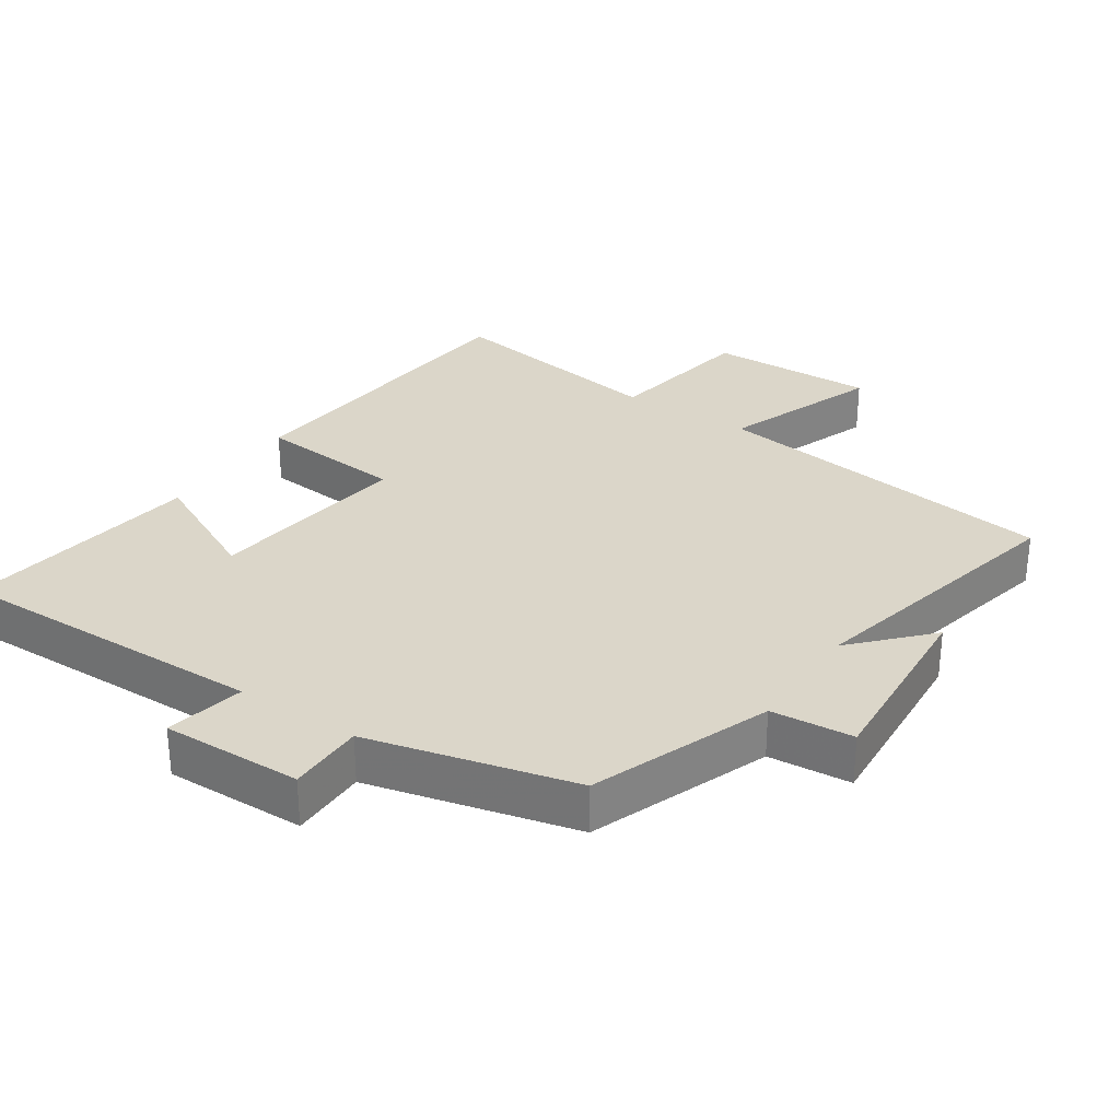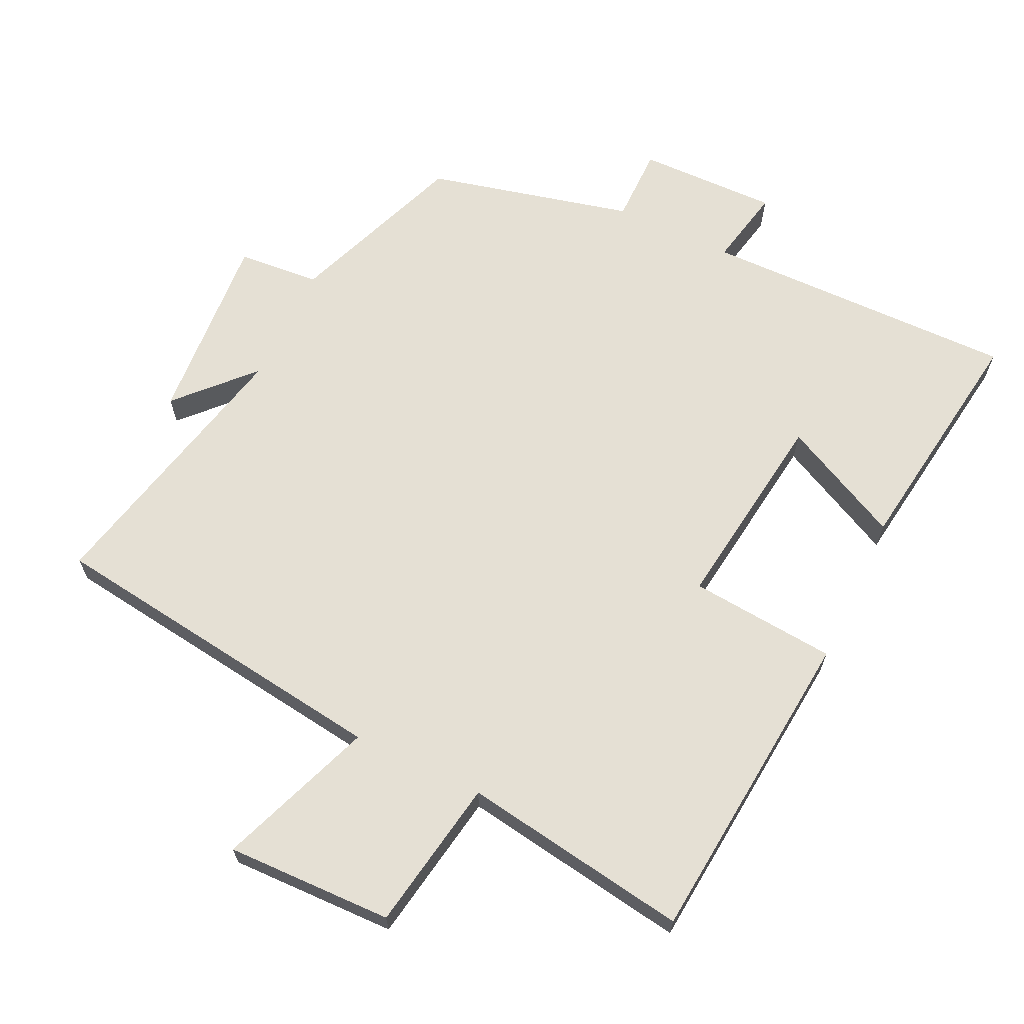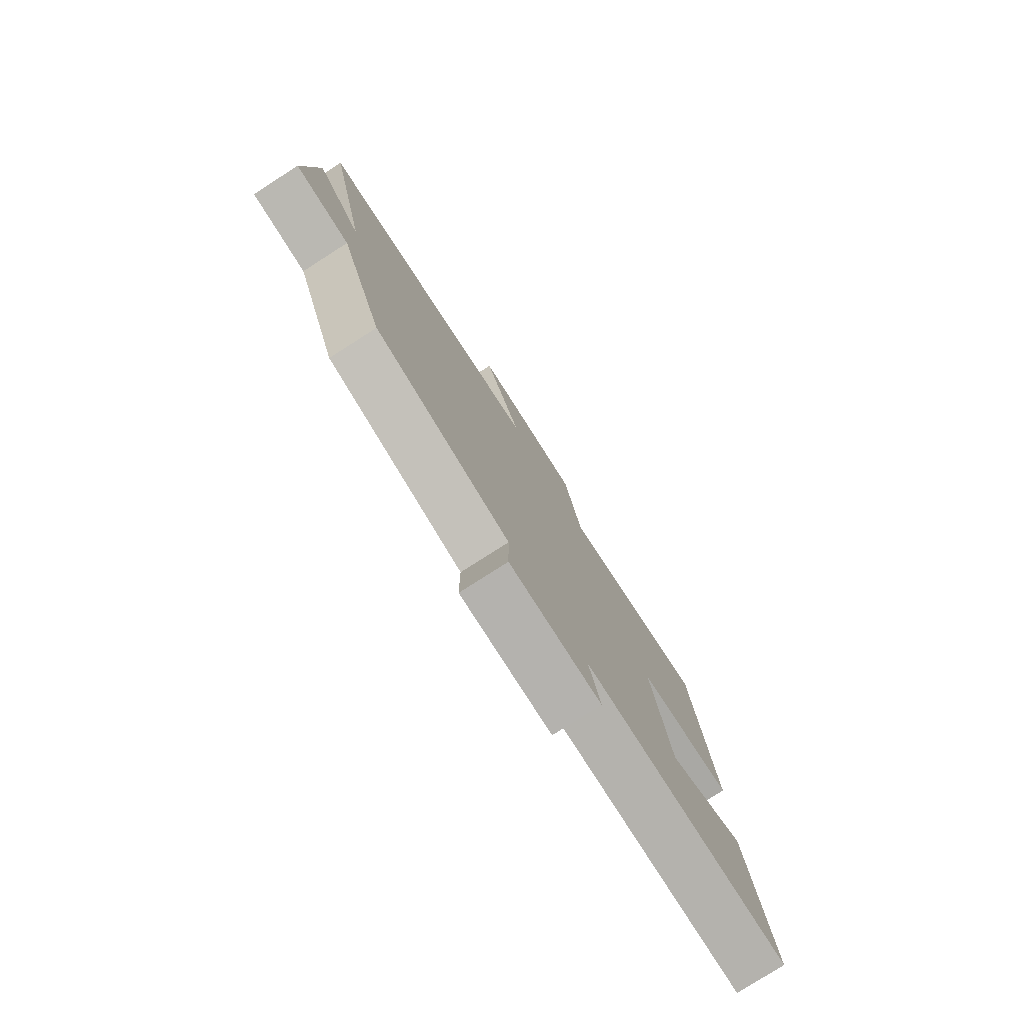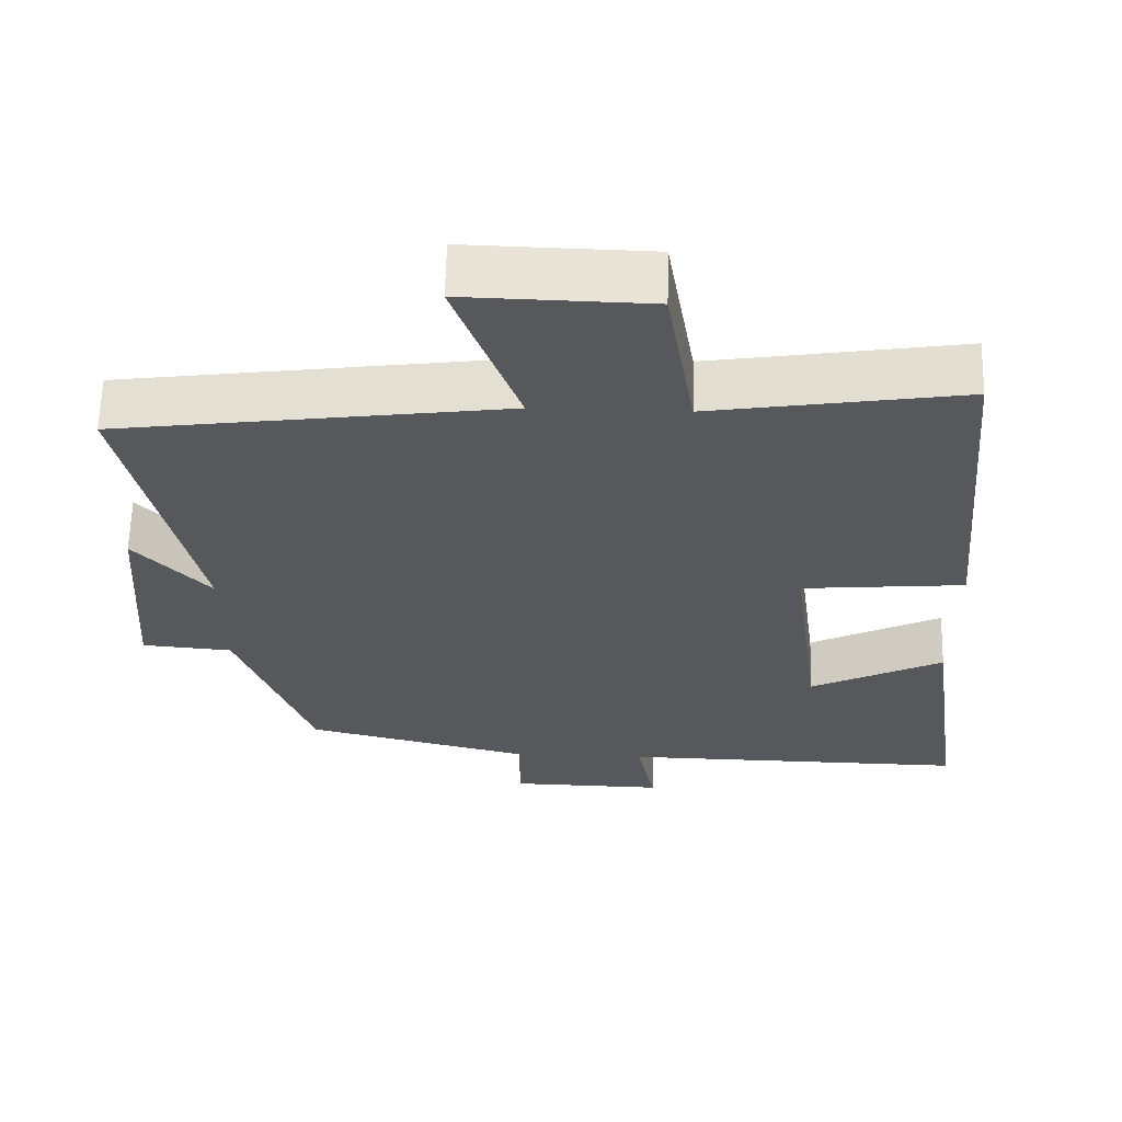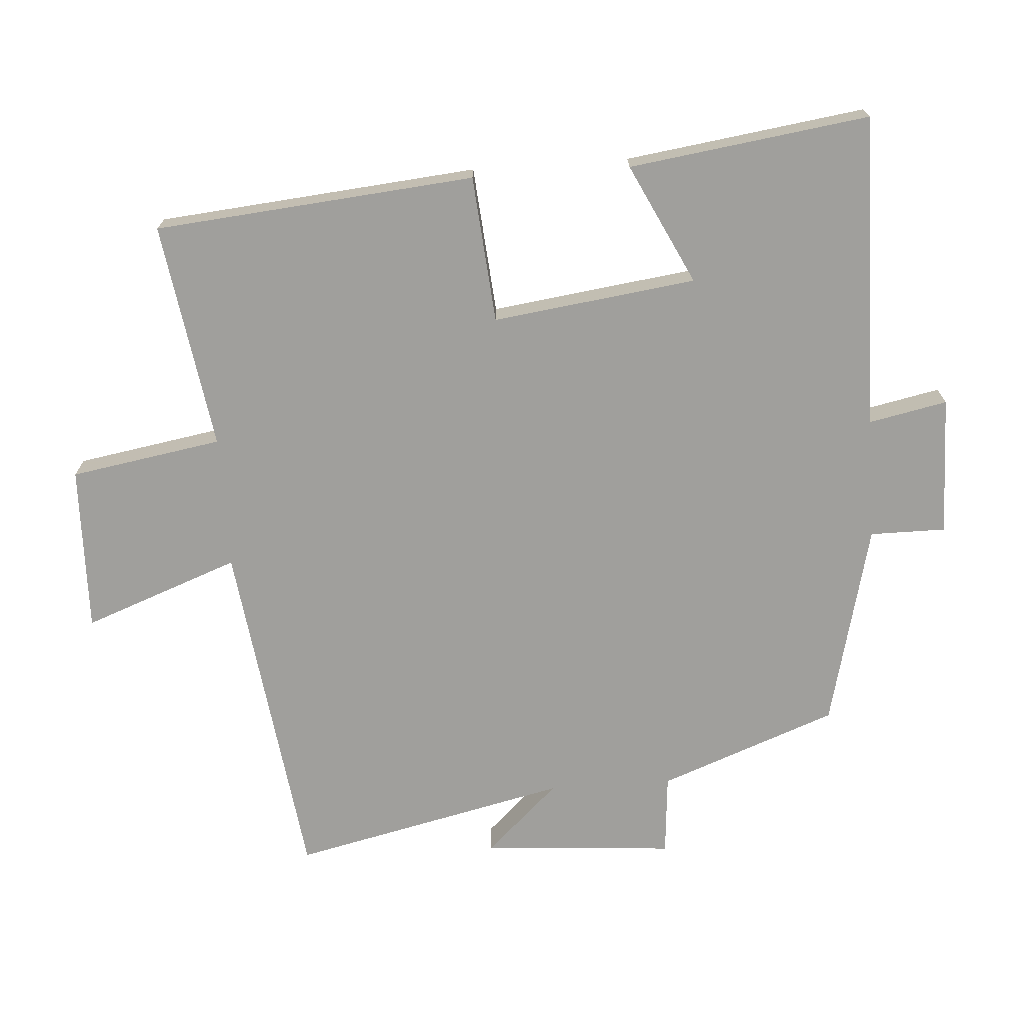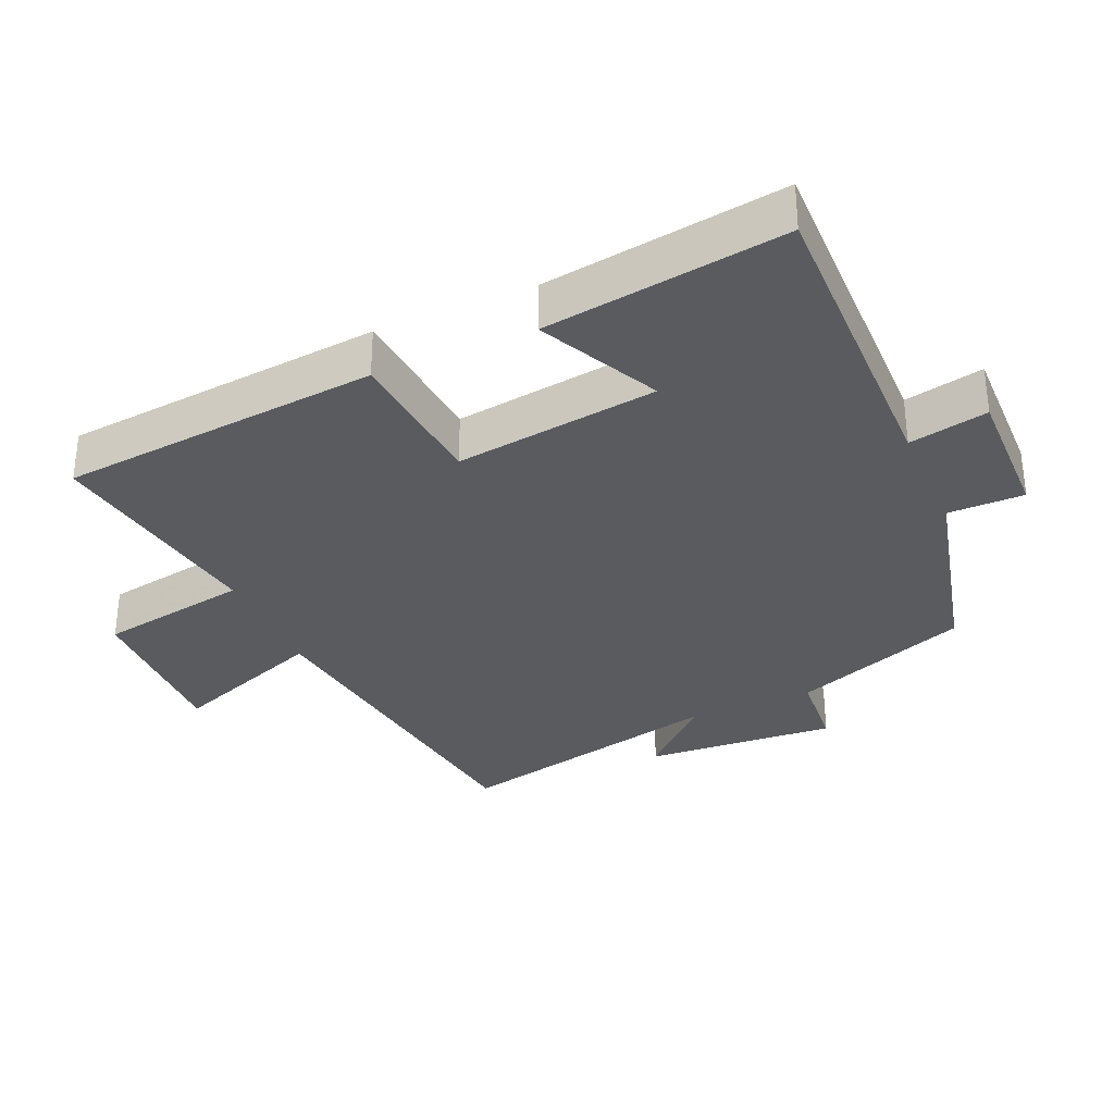
<metadata>
{"format":"obj","ext":"obj","renderer":"f3d","projection":"perspective","resolution":1024,"background":"white","views":[{"elev":30.1,"azim":-146.3,"up":"+Y"},{"elev":65.7,"azim":25.5,"up":"+Y"},{"elev":-78.9,"azim":-57.4,"up":"+Z"},{"elev":61.7,"azim":1.4,"up":"+Z"},{"elev":-71.2,"azim":93.9,"up":"+Y"},{"elev":-32.6,"azim":113.7,"up":"+Y"}]}
</metadata>
<code>
v -0.593 0.07 0.431
v -0.077 0.07 0.5
v -0.163 0.07 0.73
v 0.083 0.07 0.724
v 0.121 0.07 0.5
v 0.456 0.07 0.552
v 0.5 0.07 0.079
v 0.283 0.07 0.06
v 0.323 0.07 -0.24
v 0.5 0.07 -0.153
v 0.55 0.07 -0.507
v 0.084 0.07 -0.5
v 0.108 0.07 -0.616
v -0.098 0.07 -0.612
v -0.098 0.07 -0.5
v -0.401 0.07 -0.426
v -0.5 0.07 -0.164
v -0.621 0.07 -0.154
v -0.601 0.07 0.13
v -0.5 0.07 0.022
v -0.593 0 0.431
v -0.077 0 0.5
v -0.163 0 0.73
v 0.083 0 0.724
v 0.121 0 0.5
v 0.456 0 0.552
v 0.5 0 0.079
v 0.283 0 0.06
v 0.323 0 -0.24
v 0.5 0 -0.153
v 0.55 0 -0.507
v 0.084 0 -0.5
v 0.108 0 -0.616
v -0.098 0 -0.612
v -0.098 0 -0.5
v -0.401 0 -0.426
v -0.5 0 -0.164
v -0.621 0 -0.154
v -0.601 0 0.13
v -0.5 0 0.022
f 17 18 19 20
f 15 16 17 20
f 15 20 1 2
f 12 13 14 15
f 12 15 2
f 9 10 11 12
f 8 9 12 2
f 5 6 7 8
f 5 8 2 3
f 3 4 5
f 40 39 38 37
f 40 37 36 35
f 22 21 40 35
f 35 34 33 32
f 22 35 32
f 32 31 30 29
f 22 32 29 28
f 28 27 26 25
f 23 22 28 25
f 25 24 23
f 1 21 22 2
f 2 22 23 3
f 3 23 24 4
f 4 24 25 5
f 5 25 26 6
f 6 26 27 7
f 7 27 28 8
f 8 28 29 9
f 9 29 30 10
f 10 30 31 11
f 11 31 32 12
f 12 32 33 13
f 13 33 34 14
f 14 34 35 15
f 15 35 36 16
f 16 36 37 17
f 17 37 38 18
f 18 38 39 19
f 19 39 40 20
f 20 40 21 1

</code>
